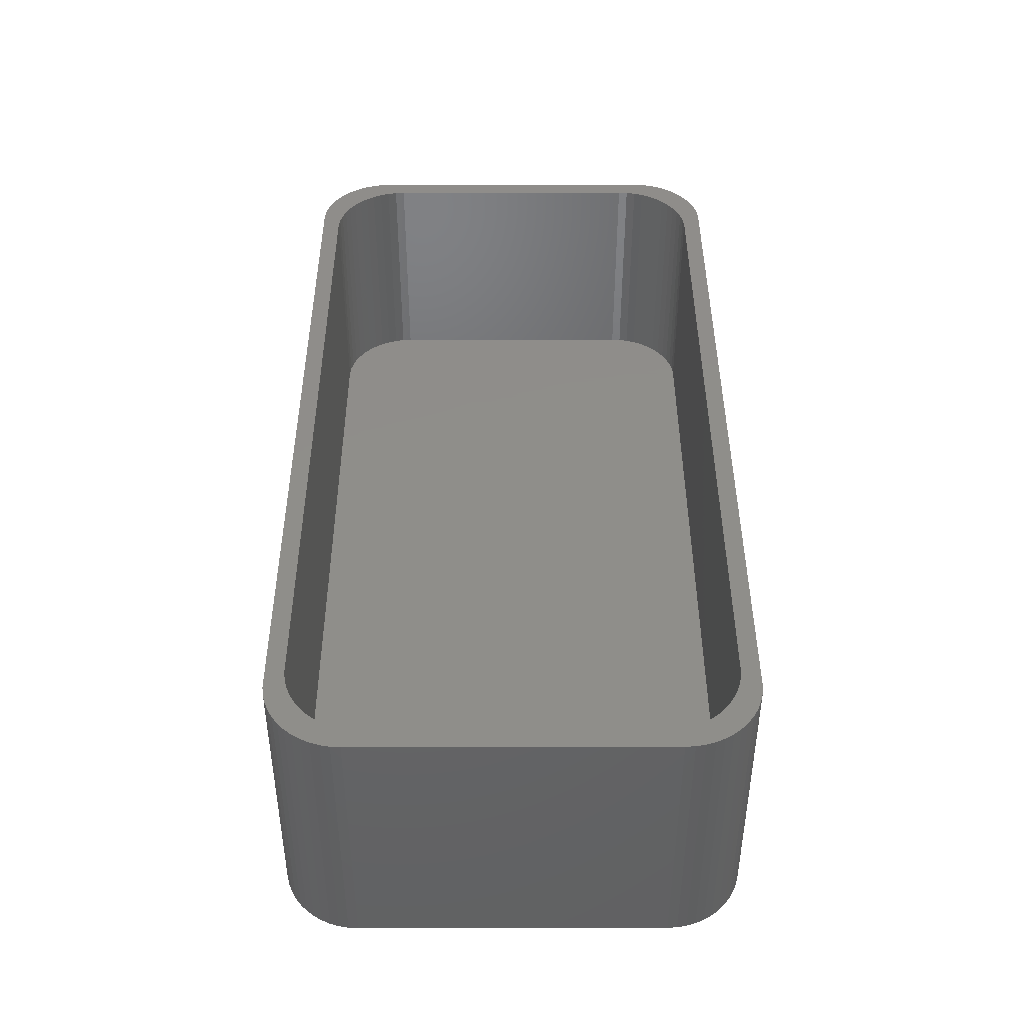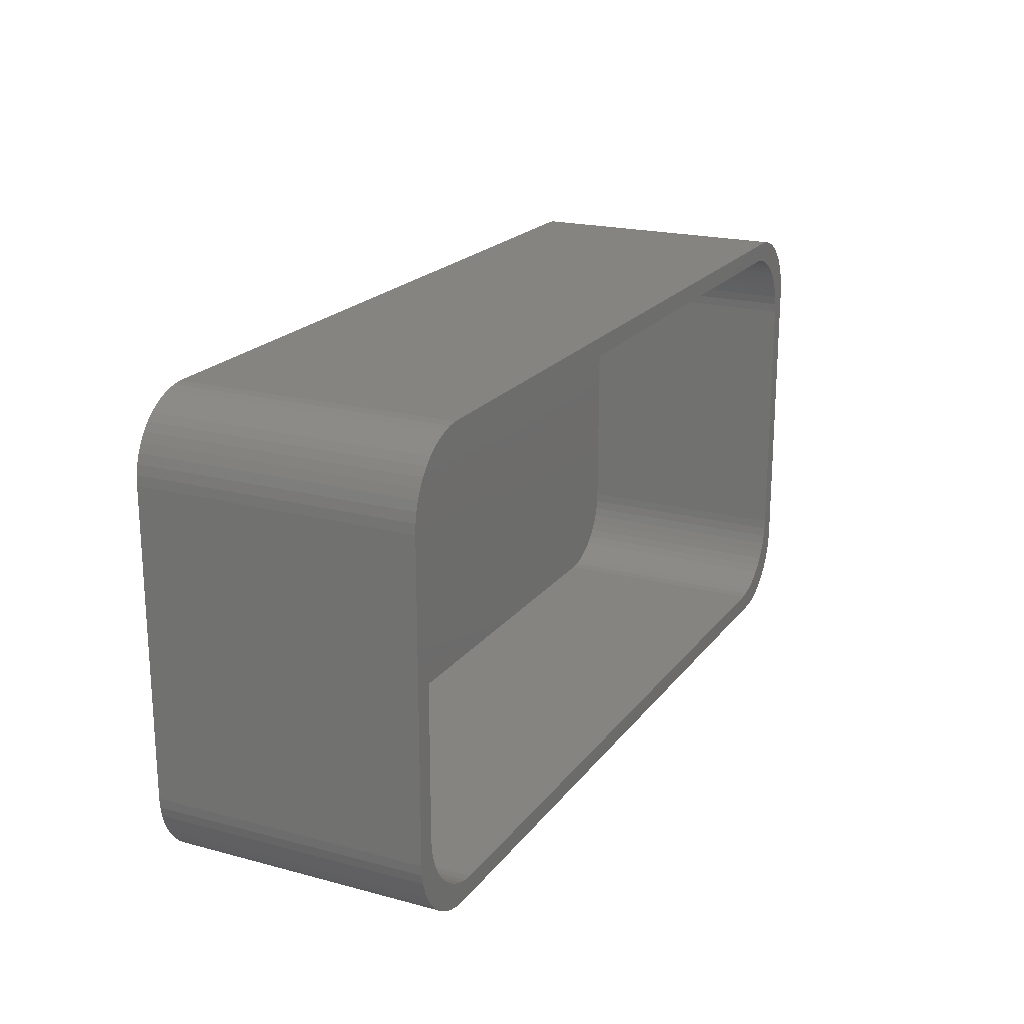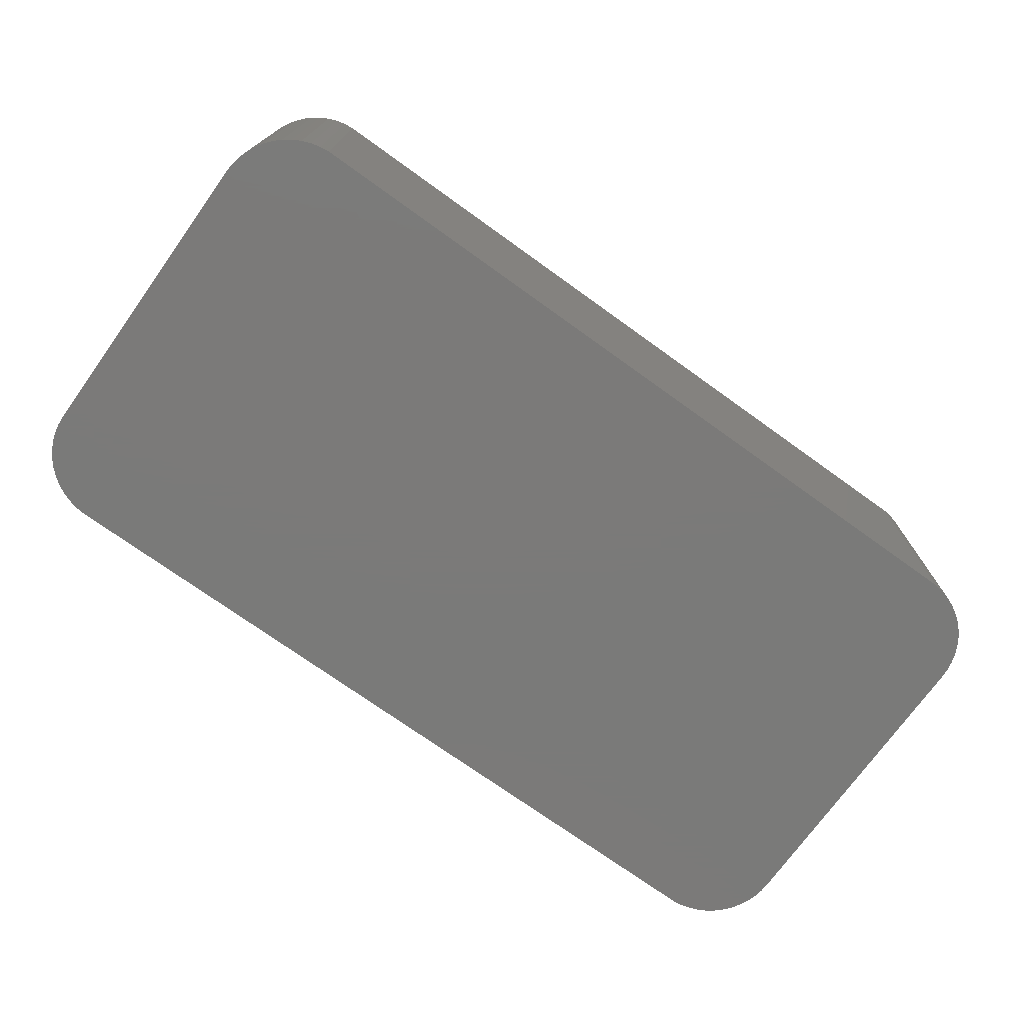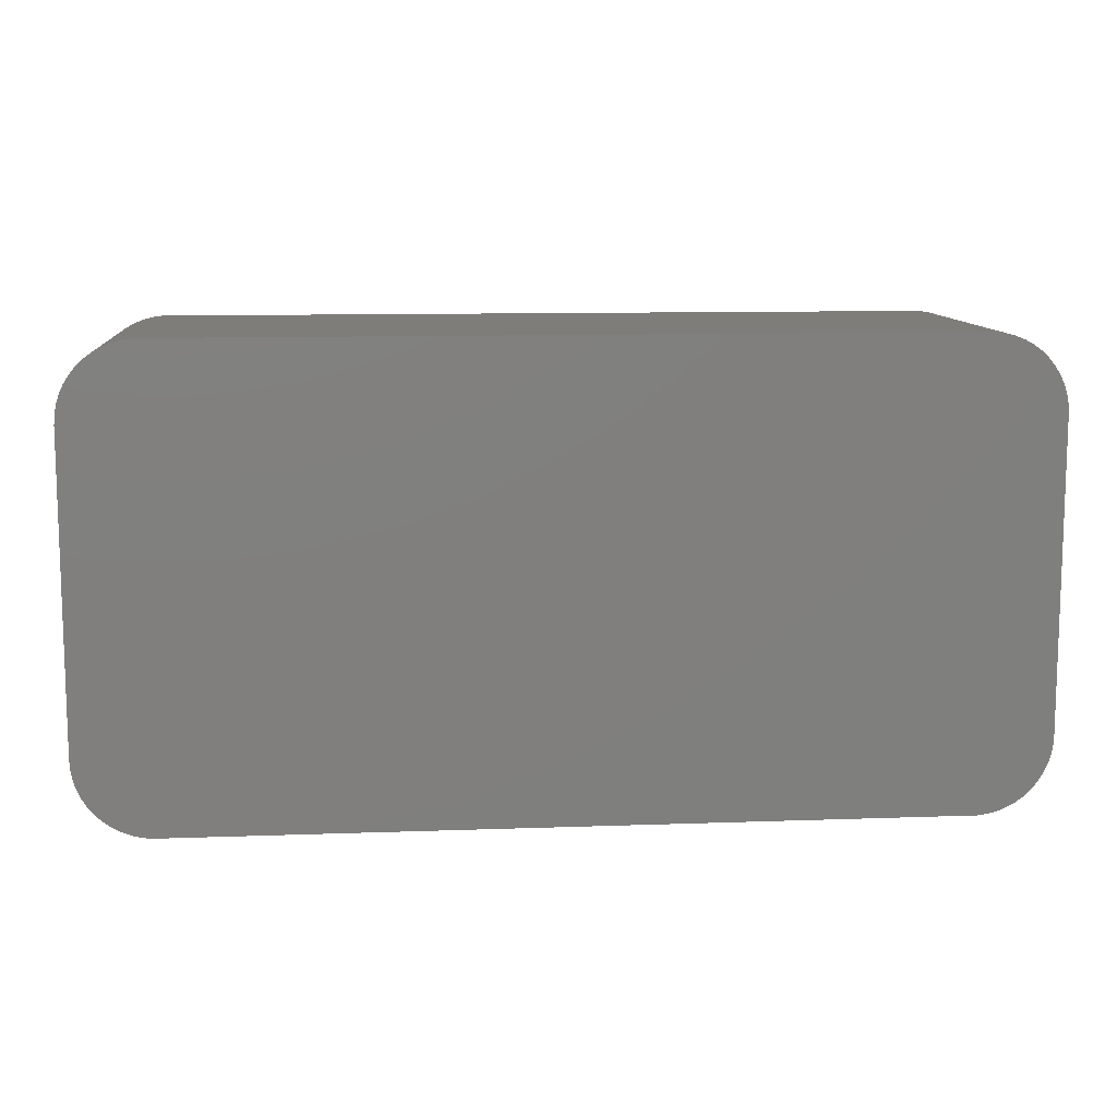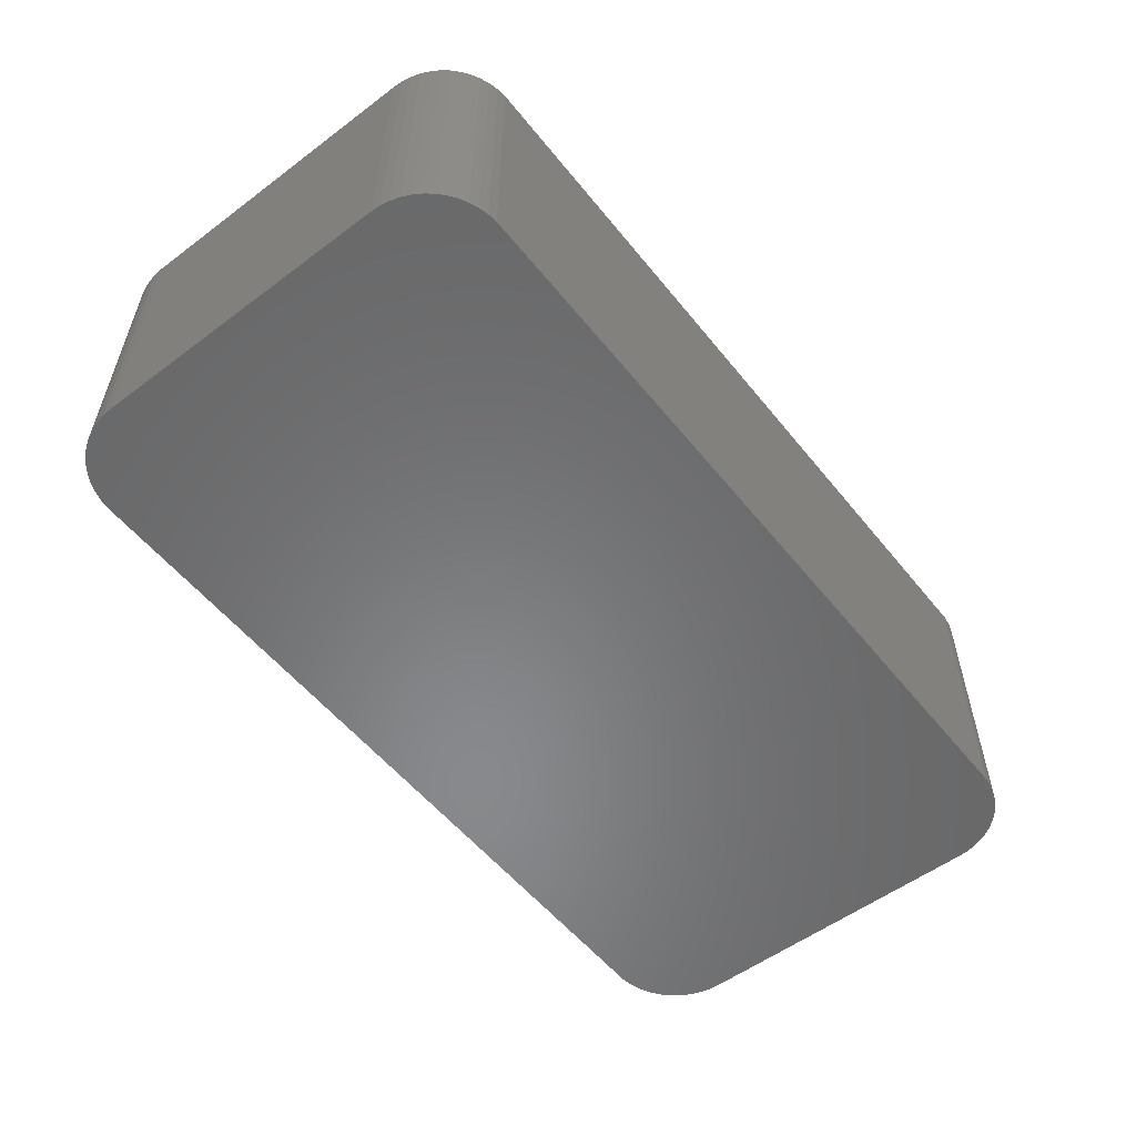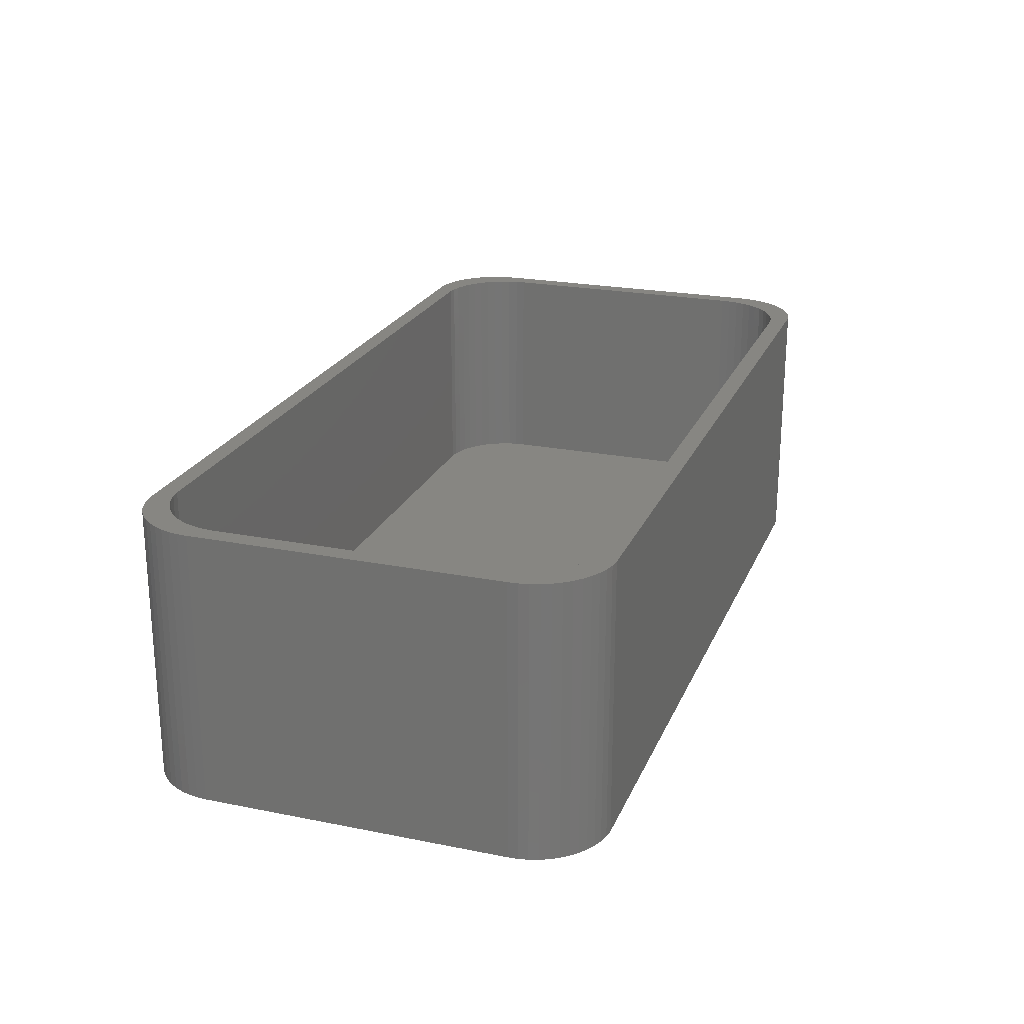
<metadata>
{"format":"stl","ext":"stl","renderer":"f3d","projection":"perspective","resolution":1024,"background":"white","views":[{"elev":42.5,"azim":-90.1,"up":"+Z"},{"elev":20.1,"azim":-63.9,"up":"+Y"},{"elev":-73.4,"azim":144.3,"up":"+Z"},{"elev":10.7,"azim":174.8,"up":"+Y"},{"elev":-55.2,"azim":128.2,"up":"+Z"},{"elev":22.7,"azim":-71.1,"up":"+Z"}]}
</metadata>
<code>
# stl→obj: 208 verts, 412 faces
v -30 -10 0
v -30 10 18
v -30 10 0
v -30 -10 18
v 30 10 18
v 29.96 10.63 0
v 29.96 10.63 18
v 30 10 0
v 28.64 10.04 18
v 28.8 8.8 18
v 30 -10 18
v 28.45 10.64 18
v 29.84 11.24 18
v 28.8 -8.8 18
v 28.18 11.21 18
v 29.65 11.84 18
v 28.76 -9.427 18
v 29.38 12.41 18
v 28.64 -10.04 18
v 27.85 11.74 18
v 29.05 12.94 18
v 29.96 -10.63 18
v 28.45 -10.64 18
v 28.76 9.427 18
v 27.44 12.22 18
v 28.64 13.42 18
v 28.19 13.85 18
v 26.99 12.65 18
v 27.68 14.22 18
v 26.48 13.02 18
v 27.13 14.52 18
v 25.93 13.32 18
v 26.55 14.76 18
v 25.94 14.91 18
v 25.35 13.56 18
v 25.31 14.99 18
v 24.74 13.71 18
v 24.11 13.79 18
v -24.11 13.79 18
v -25.31 14.99 18
v -24.74 13.71 18
v -25.35 13.56 18
v -25.94 14.91 18
v -25.93 13.32 18
v -26.55 14.76 18
v -27.13 14.52 18
v -26.48 13.02 18
v -27.68 14.22 18
v -26.99 12.65 18
v -28.19 13.85 18
v -27.44 12.22 18
v -28.64 13.42 18
v -29.05 12.94 18
v -27.85 11.74 18
v -29.38 12.41 18
v -28.18 11.21 18
v -29.65 11.84 18
v -29.84 11.24 18
v -29.96 10.63 18
v -28.45 10.64 18
v 29.84 -11.24 18
v 28.18 -11.21 18
v 29.65 -11.84 18
v 29.38 -12.41 18
v 27.85 -11.74 18
v 29.05 -12.94 18
v 27.44 -12.22 18
v 28.64 -13.42 18
v 28.19 -13.85 18
v 26.99 -12.65 18
v 27.68 -14.22 18
v 26.48 -13.02 18
v 27.13 -14.52 18
v 25.93 -13.32 18
v 26.55 -14.76 18
v 25.94 -14.91 18
v 25.35 -13.56 18
v 25.31 -14.99 18
v 24.74 -13.71 18
v 24.11 -13.79 18
v -24.11 -13.79 18
v -25.31 -14.99 18
v -24.74 -13.71 18
v -25.35 -13.56 18
v -25.94 -14.91 18
v -25.93 -13.32 18
v -27.13 -14.52 18
v -26.48 -13.02 18
v -26.55 -14.76 18
v -27.68 -14.22 18
v -26.99 -12.65 18
v -28.19 -13.85 18
v -27.44 -12.22 18
v -29.05 -12.94 18
v -27.85 -11.74 18
v -29.38 -12.41 18
v -28.18 -11.21 18
v -29.84 -11.24 18
v -28.45 -10.64 18
v -29.96 -10.63 18
v -28.64 -10.04 18
v -28.64 -13.42 18
v -28.76 -9.427 18
v -28.8 -8.8 18
v -28.8 8.8 18
v -28.64 10.04 18
v -28.76 9.427 18
v -29.65 -11.84 18
v -25.31 -14.99 0
v 25.31 -14.99 0
v -28.64 -13.42 0
v -28.19 -13.85 0
v 30 -10 0
v 29.96 -10.63 0
v 26.55 14.76 0
v 25.94 14.91 0
v 25.31 14.99 0
v -25.31 14.99 0
v -29.65 -11.84 0
v -29.84 -11.24 0
v -27.13 -14.52 0
v -26.55 -14.76 0
v 25.94 -14.91 0
v 29.84 -11.24 0
v 29.65 -11.84 0
v 29.65 11.84 0
v 29.84 11.24 0
v 28.64 13.42 0
v 29.05 12.94 0
v -29.96 10.63 0
v -29.05 12.94 0
v -28.64 13.42 0
v -25.94 14.91 0
v -26.55 14.76 0
v -29.96 -10.63 0
v 29.38 -12.41 0
v 29.05 -12.94 0
v 28.64 -13.42 0
v 29.38 12.41 0
v 28.19 -13.85 0
v 27.68 -14.22 0
v 27.13 -14.52 0
v 28.19 13.85 0
v 26.55 -14.76 0
v 27.68 14.22 0
v 27.13 14.52 0
v -25.94 -14.91 0
v -27.68 -14.22 0
v -27.13 14.52 0
v -27.68 14.22 0
v -29.05 -12.94 0
v -28.19 13.85 0
v -29.38 -12.41 0
v -29.38 12.41 0
v -29.65 11.84 0
v -29.84 11.24 0
v -28.8 8.8 3
v -28.8 -8.8 3
v -28.76 -9.427 3
v -24.11 -13.79 3
v -24.74 -13.71 3
v -28.76 9.427 3
v -27.85 -11.74 3
v -27.44 -12.22 3
v 24.11 -13.79 3
v 28.76 -9.427 3
v 28.8 -8.8 3
v 24.11 13.79 3
v 24.74 13.71 3
v -24.74 13.71 3
v -24.11 13.79 3
v -28.45 -10.64 3
v -28.18 -11.21 3
v -26.99 -12.65 3
v 28.64 10.04 3
v 28.45 10.64 3
v 25.93 13.32 3
v 26.48 13.02 3
v 26.99 12.65 3
v 27.44 12.22 3
v 28.8 8.8 3
v -28.45 10.64 3
v -28.64 10.04 3
v 28.76 9.427 3
v 28.18 11.21 3
v 28.64 -10.04 3
v 27.85 11.74 3
v 28.45 -10.64 3
v 28.18 -11.21 3
v 27.85 -11.74 3
v 27.44 -12.22 3
v 26.99 -12.65 3
v 25.35 13.56 3
v 26.48 -13.02 3
v 25.93 -13.32 3
v 25.35 -13.56 3
v 24.74 -13.71 3
v -25.35 13.56 3
v -25.93 13.32 3
v -26.48 13.02 3
v -25.35 -13.56 3
v -26.99 12.65 3
v -25.93 -13.32 3
v -27.44 12.22 3
v -26.48 -13.02 3
v -27.85 11.74 3
v -28.18 11.21 3
v -28.64 -10.04 3
f 1 2 3
f 2 1 4
f 5 6 7
f 6 5 8
f 9 5 7
f 5 10 11
f 12 7 13
f 14 11 10
f 15 13 16
f 17 11 14
f 15 16 18
f 19 11 17
f 20 18 21
f 11 19 22
f 23 22 19
f 5 24 10
f 25 21 26
f 5 9 24
f 7 12 9
f 25 26 27
f 13 15 12
f 18 20 15
f 28 27 29
f 21 25 20
f 30 29 31
f 27 28 25
f 32 31 33
f 29 30 28
f 32 33 34
f 31 32 30
f 34 35 32
f 36 35 34
f 36 37 35
f 36 38 37
f 36 39 38
f 40 39 36
f 40 41 39
f 40 42 41
f 43 42 40
f 42 43 44
f 45 44 43
f 46 44 45
f 44 46 47
f 48 47 46
f 47 48 49
f 50 49 48
f 49 50 51
f 52 51 50
f 53 51 52
f 51 53 54
f 55 54 53
f 54 55 56
f 57 56 55
f 58 56 57
f 59 60 58
f 56 58 60
f 22 23 61
f 62 61 23
f 61 62 63
f 63 62 64
f 65 64 62
f 64 65 66
f 67 66 65
f 66 67 68
f 68 67 69
f 70 69 67
f 69 70 71
f 72 71 70
f 71 72 73
f 74 73 72
f 73 74 75
f 75 74 76
f 77 76 74
f 77 78 76
f 79 78 77
f 80 78 79
f 81 78 80
f 81 82 78
f 83 82 81
f 84 82 83
f 85 84 86
f 84 85 82
f 87 86 88
f 86 89 85
f 90 88 91
f 86 87 89
f 92 91 93
f 88 90 87
f 94 93 95
f 96 95 97
f 91 92 90
f 98 97 99
f 100 99 101
f 93 102 92
f 4 101 103
f 4 103 104
f 93 94 102
f 105 2 104
f 60 59 106
f 4 104 2
f 2 106 59
f 101 4 100
f 106 2 107
f 95 96 94
f 107 2 105
f 97 108 96
f 97 98 108
f 99 100 98
f 109 78 82
f 78 109 110
f 111 92 102
f 92 111 112
f 22 113 11
f 113 22 114
f 115 34 33
f 34 115 116
f 11 8 5
f 8 11 113
f 117 40 36
f 40 117 118
f 119 98 120
f 98 119 108
f 121 89 87
f 89 121 122
f 110 76 78
f 76 110 123
f 63 124 61
f 124 63 125
f 13 126 16
f 126 13 127
f 21 128 26
f 128 21 129
f 116 36 34
f 36 116 117
f 3 59 130
f 59 3 2
f 131 52 132
f 52 131 53
f 133 45 43
f 45 133 134
f 135 4 1
f 4 135 100
f 110 113 114
f 113 110 8
f 110 114 124
f 117 8 110
f 110 124 125
f 8 117 6
f 110 125 136
f 6 117 127
f 110 136 137
f 127 117 126
f 110 137 138
f 126 117 139
f 110 138 140
f 139 117 129
f 110 140 141
f 129 117 128
f 110 141 142
f 128 117 143
f 110 142 144
f 143 117 145
f 110 144 123
f 145 117 146
f 146 117 115
f 115 117 116
f 109 117 110
f 109 118 117
f 1 109 147
f 109 1 118
f 1 147 122
f 3 118 1
f 1 122 121
f 118 3 133
f 1 121 148
f 133 3 134
f 1 148 112
f 134 3 149
f 1 112 111
f 149 3 150
f 1 111 151
f 150 3 152
f 1 151 153
f 152 3 132
f 1 153 119
f 132 3 131
f 1 119 120
f 131 3 154
f 1 120 135
f 154 3 155
f 155 3 156
f 156 3 130
f 111 94 151
f 94 111 102
f 153 108 119
f 108 153 96
f 112 90 92
f 90 112 148
f 122 85 89
f 85 122 147
f 147 82 85
f 82 147 109
f 68 137 66
f 137 68 138
f 7 127 13
f 127 7 6
f 18 129 21
f 129 18 139
f 16 139 18
f 139 16 126
f 128 27 26
f 27 128 143
f 130 58 156
f 58 130 59
f 155 55 154
f 55 155 57
f 152 52 50
f 52 152 132
f 150 50 48
f 50 150 152
f 134 46 45
f 46 134 149
f 118 43 40
f 43 118 133
f 120 100 135
f 100 120 98
f 151 96 153
f 96 151 94
f 148 87 90
f 87 148 121
f 61 114 22
f 114 61 124
f 66 136 64
f 136 66 137
f 146 33 31
f 33 146 115
f 145 31 29
f 31 145 146
f 156 57 155
f 57 156 58
f 154 53 131
f 53 154 55
f 123 75 76
f 75 123 144
f 140 68 69
f 68 140 138
f 142 71 73
f 71 142 141
f 144 73 75
f 73 144 142
f 64 125 63
f 125 64 136
f 143 29 27
f 29 143 145
f 149 48 46
f 48 149 150
f 141 69 71
f 69 141 140
f 104 157 105
f 157 104 158
f 103 158 104
f 158 103 159
f 160 83 81
f 83 160 161
f 105 162 107
f 162 105 157
f 93 163 95
f 163 93 164
f 165 81 80
f 81 165 160
f 166 14 167
f 14 166 17
f 168 37 38
f 37 168 169
f 170 39 41
f 39 170 171
f 171 38 39
f 38 171 168
f 97 172 99
f 172 97 173
f 174 93 91
f 93 174 164
f 175 12 176
f 12 175 9
f 177 30 32
f 30 177 178
f 179 25 28
f 25 179 180
f 167 10 181
f 10 167 14
f 106 182 60
f 182 106 183
f 168 181 184
f 181 168 167
f 168 184 175
f 165 167 168
f 168 175 176
f 167 165 166
f 168 176 185
f 166 165 186
f 168 185 187
f 186 165 188
f 168 187 180
f 188 165 189
f 168 180 179
f 189 165 190
f 168 179 178
f 190 165 191
f 168 178 177
f 191 165 192
f 168 177 193
f 192 165 194
f 168 193 169
f 194 165 195
f 195 165 196
f 196 165 197
f 171 165 168
f 171 160 165
f 157 171 170
f 171 157 160
f 157 170 198
f 158 160 157
f 157 198 199
f 160 158 161
f 157 199 200
f 161 158 201
f 157 200 202
f 201 158 203
f 157 202 204
f 203 158 205
f 157 204 206
f 205 158 174
f 157 206 207
f 174 158 164
f 157 207 182
f 164 158 163
f 157 182 183
f 163 158 173
f 157 183 162
f 173 158 172
f 172 158 208
f 208 158 159
f 99 208 101
f 208 99 172
f 95 173 97
f 173 95 163
f 201 86 84
f 86 201 203
f 205 91 88
f 91 205 174
f 197 80 79
f 80 197 165
f 186 17 166
f 17 186 19
f 191 70 67
f 70 191 192
f 188 19 186
f 19 188 23
f 187 25 180
f 25 187 20
f 178 28 30
f 28 178 179
f 184 9 175
f 9 184 24
f 181 24 184
f 24 181 10
f 107 183 106
f 183 107 162
f 200 44 47
f 44 200 199
f 60 207 56
f 207 60 182
f 204 49 51
f 49 204 202
f 101 159 103
f 159 101 208
f 161 84 83
f 84 161 201
f 203 88 86
f 88 203 205
f 192 72 70
f 72 192 194
f 189 23 188
f 23 189 62
f 196 79 77
f 79 196 197
f 176 15 185
f 15 176 12
f 169 35 37
f 35 169 193
f 193 32 35
f 32 193 177
f 199 42 44
f 42 199 198
f 198 41 42
f 41 198 170
f 202 47 49
f 47 202 200
f 54 204 51
f 204 54 206
f 56 206 54
f 206 56 207
f 194 74 72
f 74 194 195
f 195 77 74
f 77 195 196
f 185 20 187
f 20 185 15
f 190 62 189
f 62 190 65
f 191 65 190
f 65 191 67

</code>
